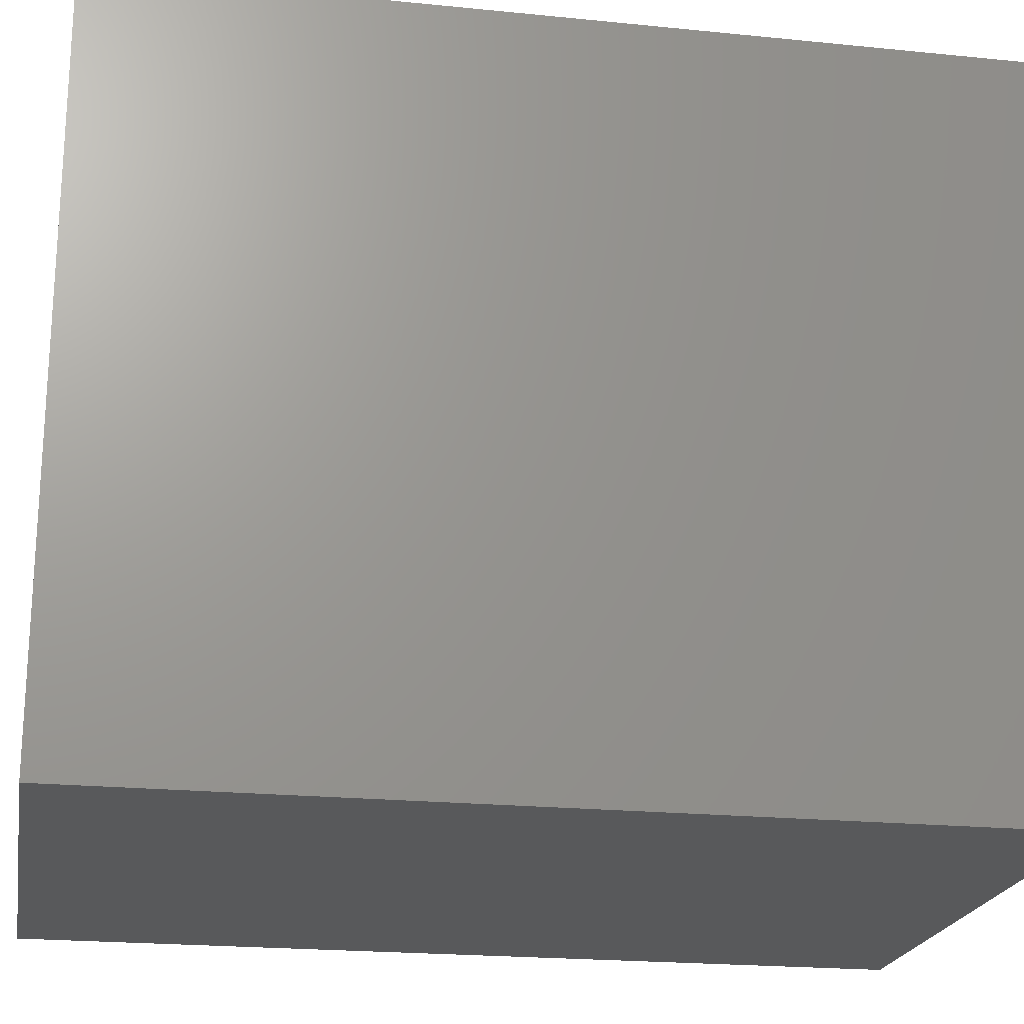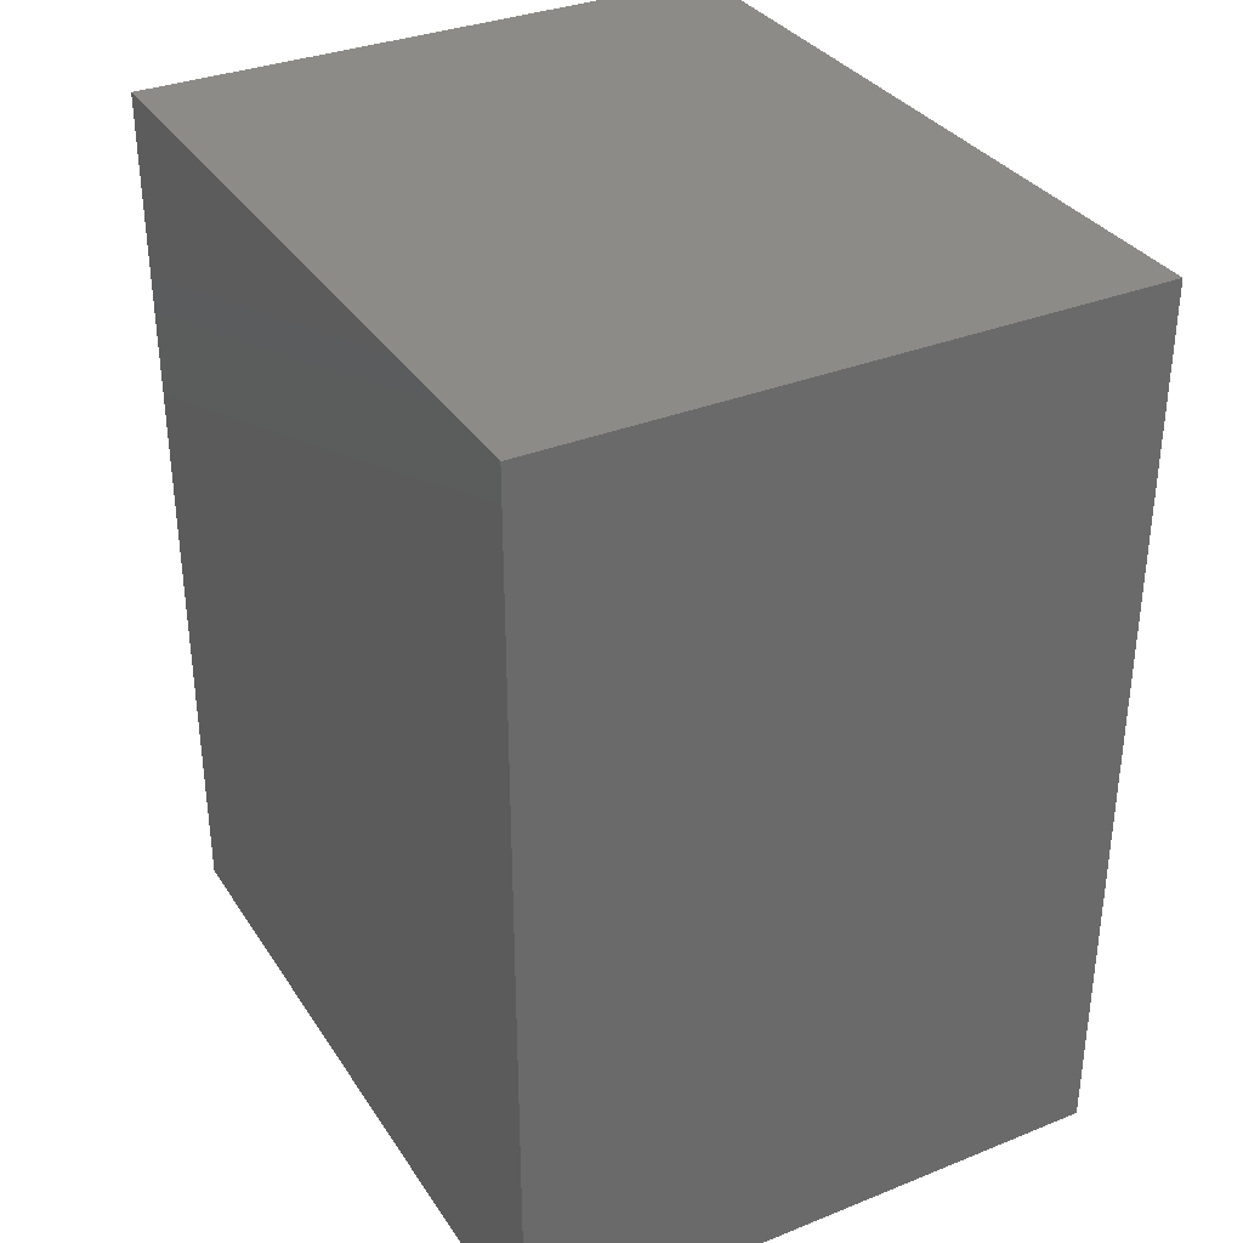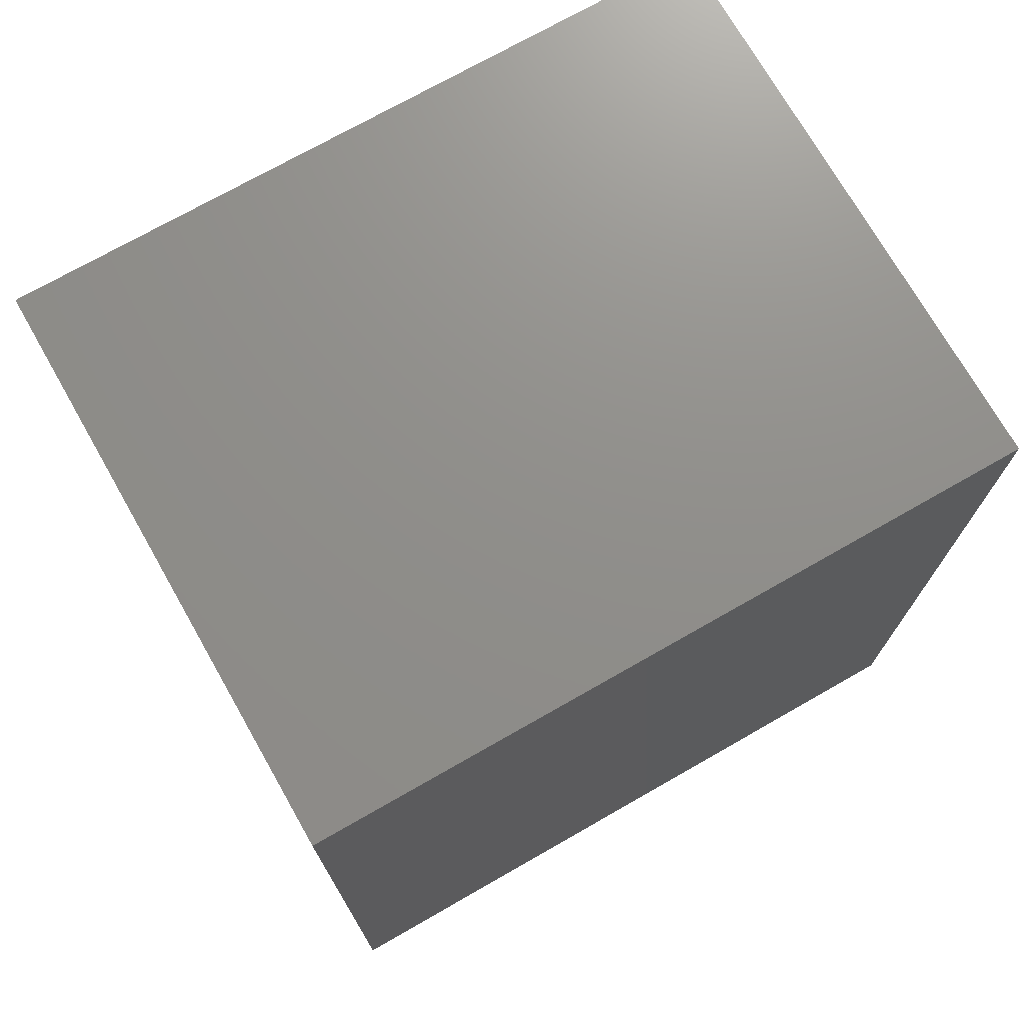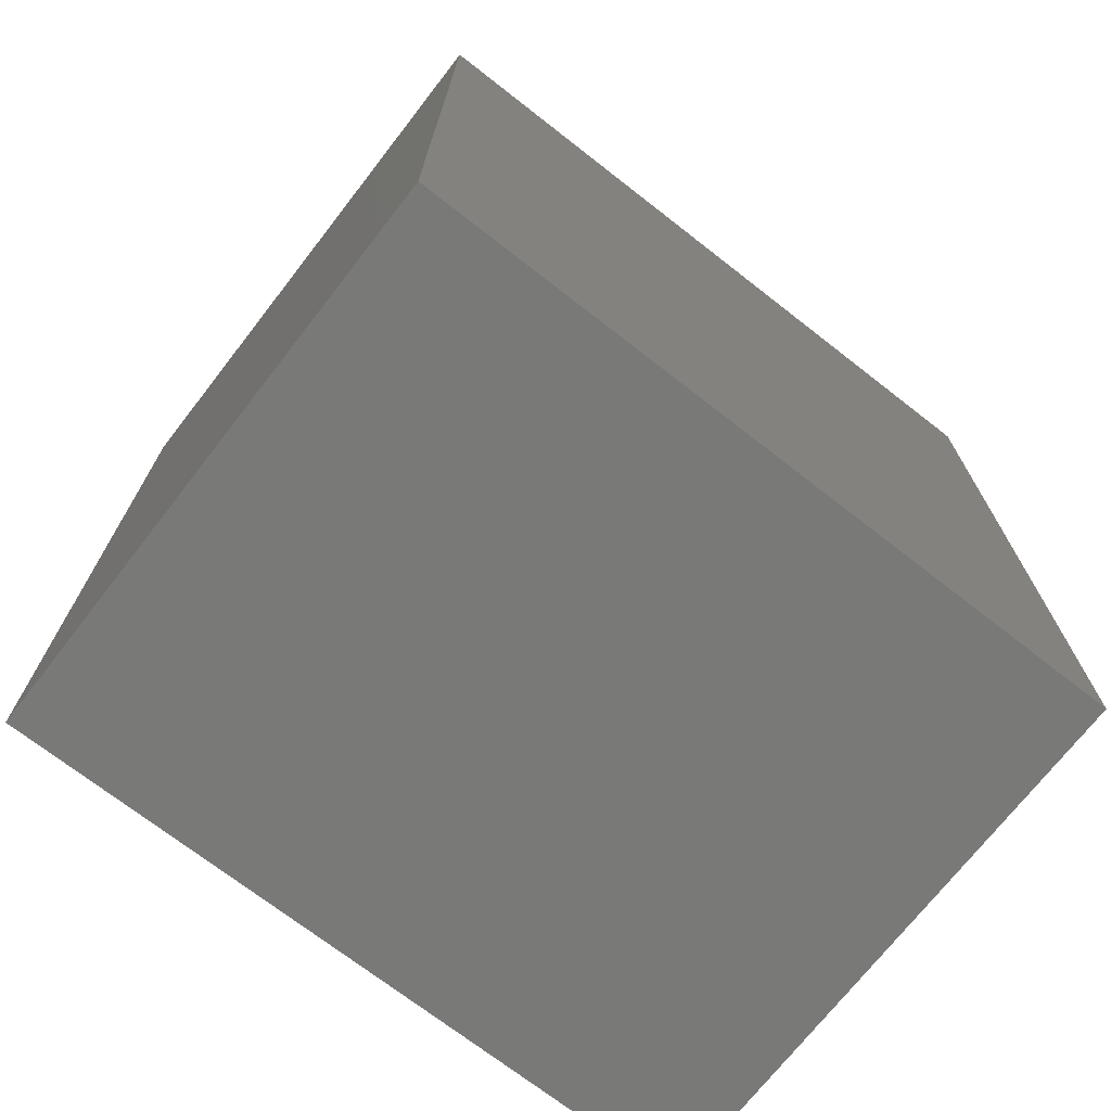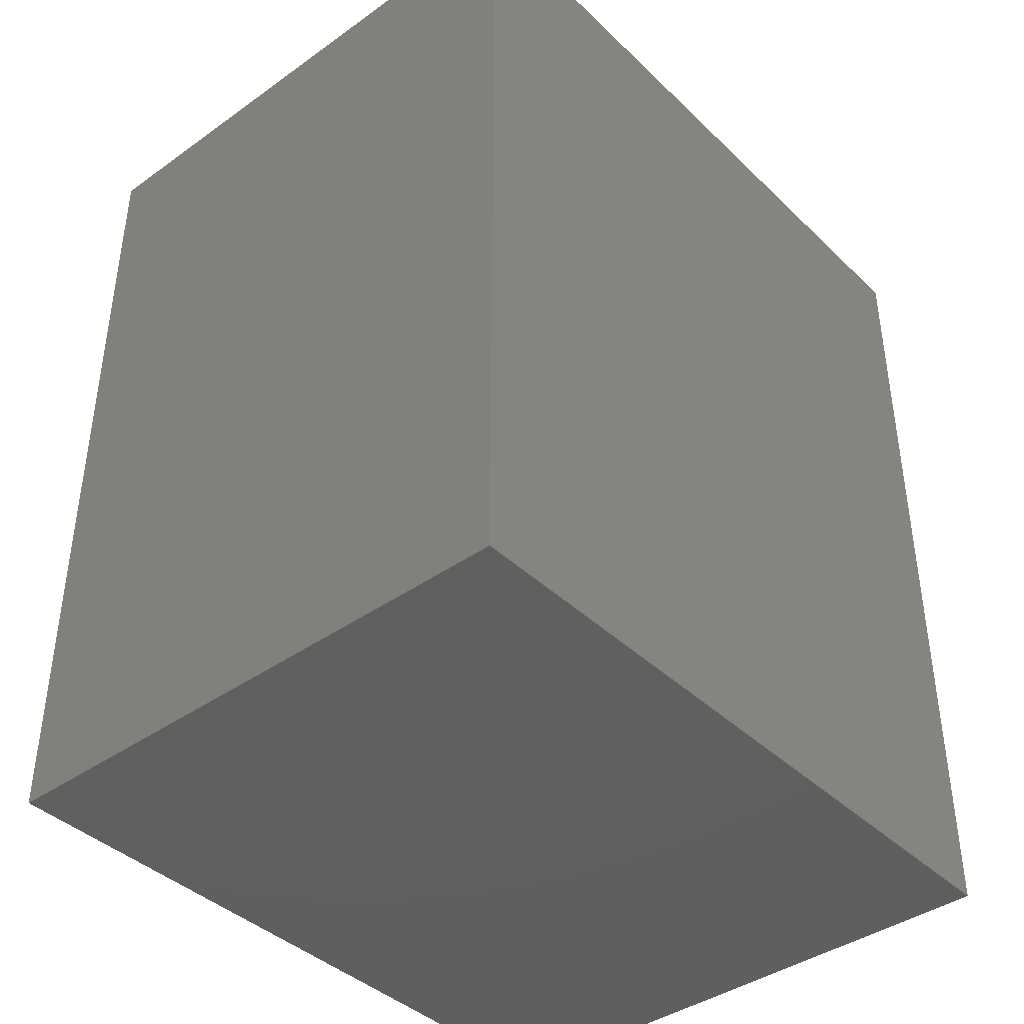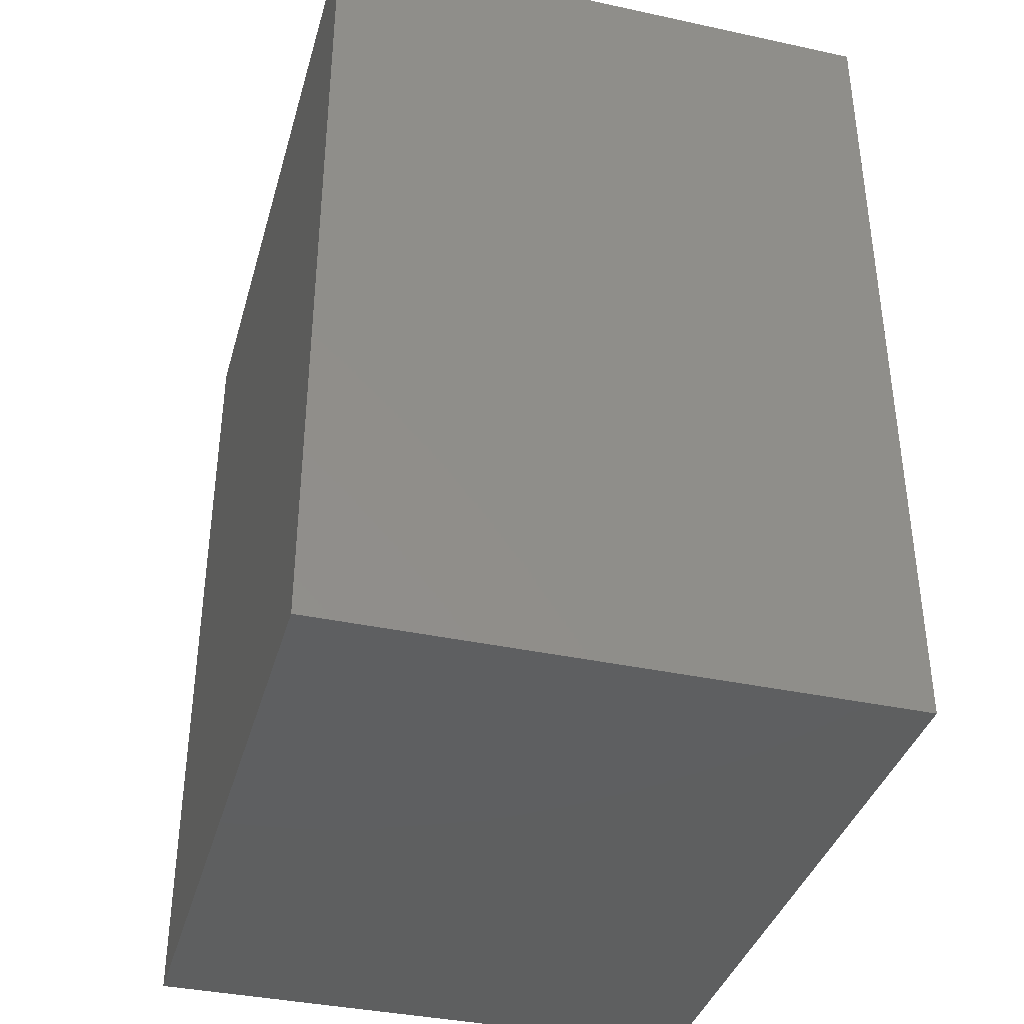
<metadata>
{"format":"stl","ext":"stl","renderer":"f3d","projection":"perspective","resolution":1024,"background":"white","views":[{"elev":-21.2,"azim":-100.2,"up":"+Y"},{"elev":33.7,"azim":151.5,"up":"+Z"},{"elev":73.1,"azim":60.3,"up":"+Z"},{"elev":-71.9,"azim":52.1,"up":"+Z"},{"elev":-40.7,"azim":-139.1,"up":"+Z"},{"elev":-37.6,"azim":-15.4,"up":"+Z"}]}
</metadata>
<code>
# stl→obj: 8 verts, 12 faces
v 1 2 9
v 1 7 9
v 1 2 3
v 1 7 3
v 5 2 9
v 5 7 9
v 5 2 3
v 5 7 3
f 1 2 3
f 3 2 4
f 1 5 6
f 2 1 6
f 3 7 5
f 1 3 5
f 4 8 3
f 3 8 7
f 2 6 4
f 4 6 8
f 7 8 6
f 5 7 6

</code>
